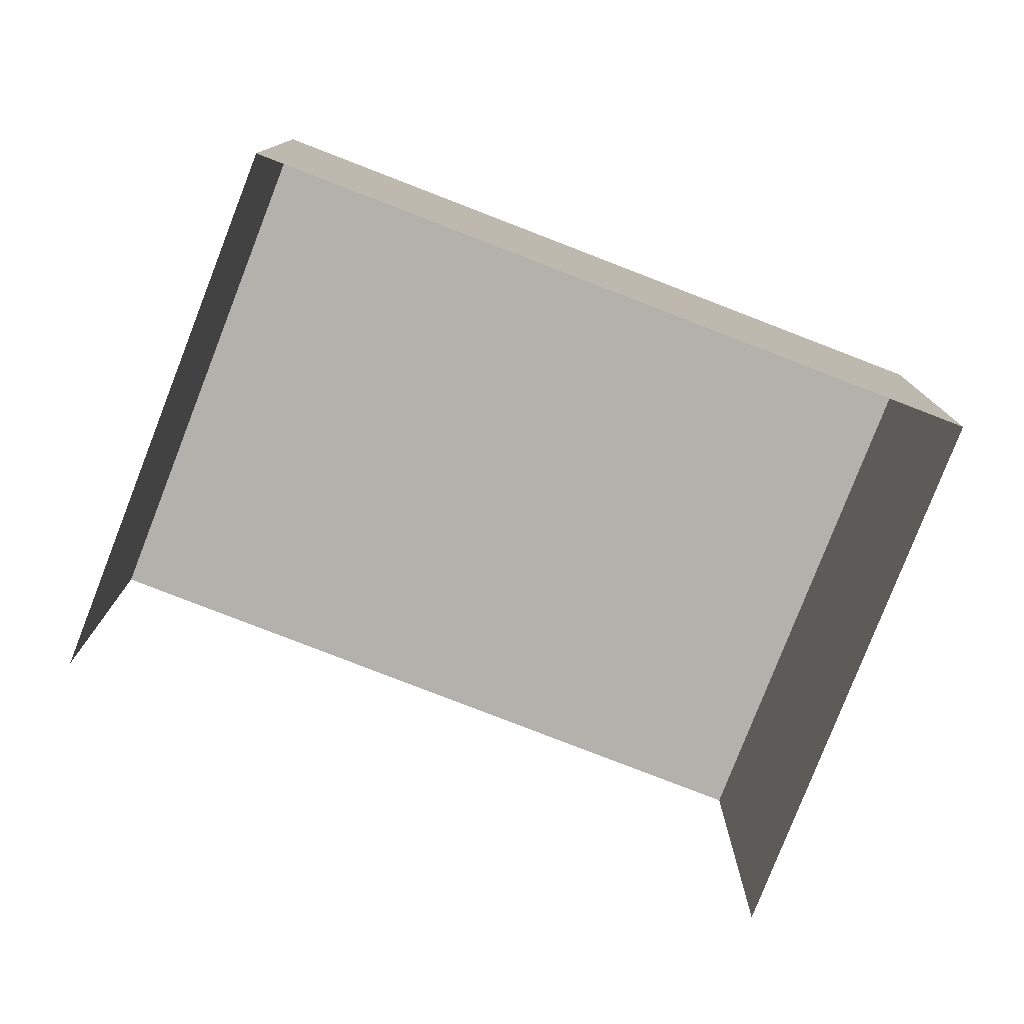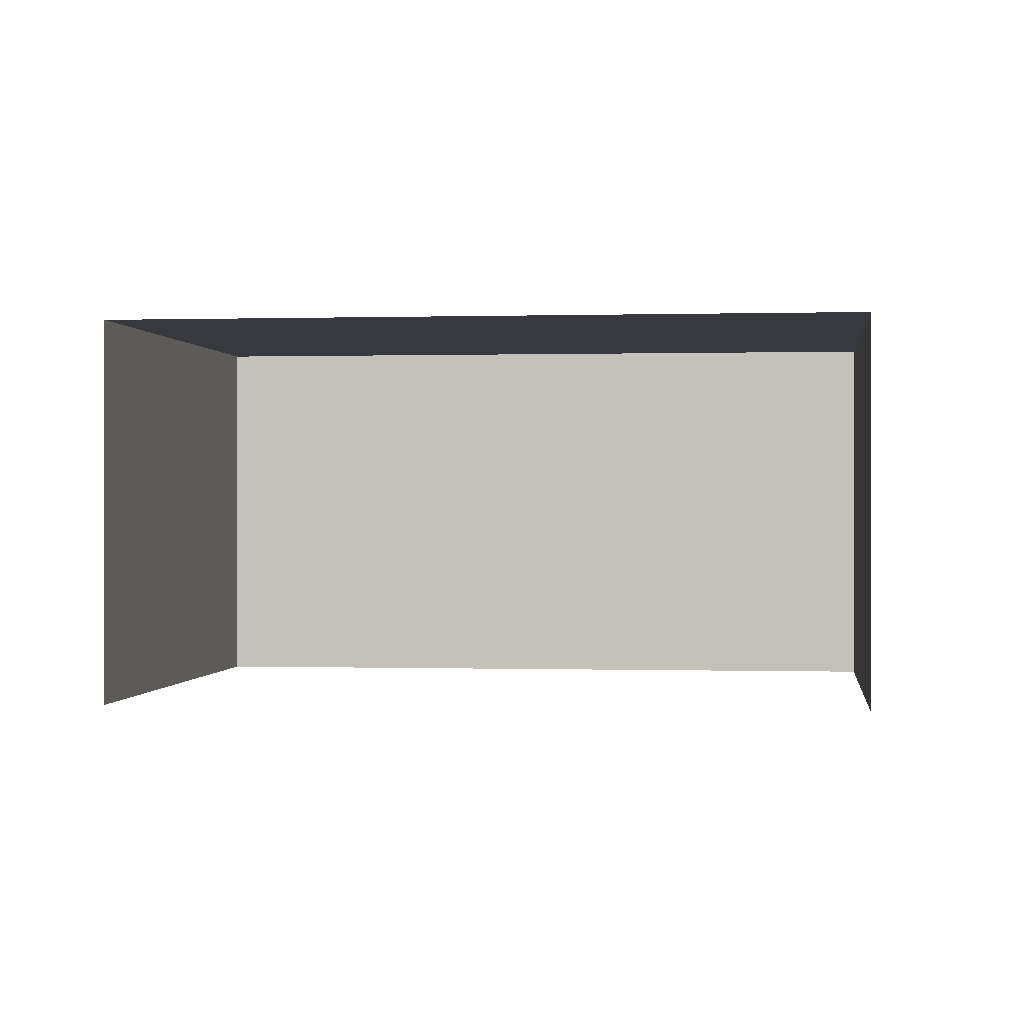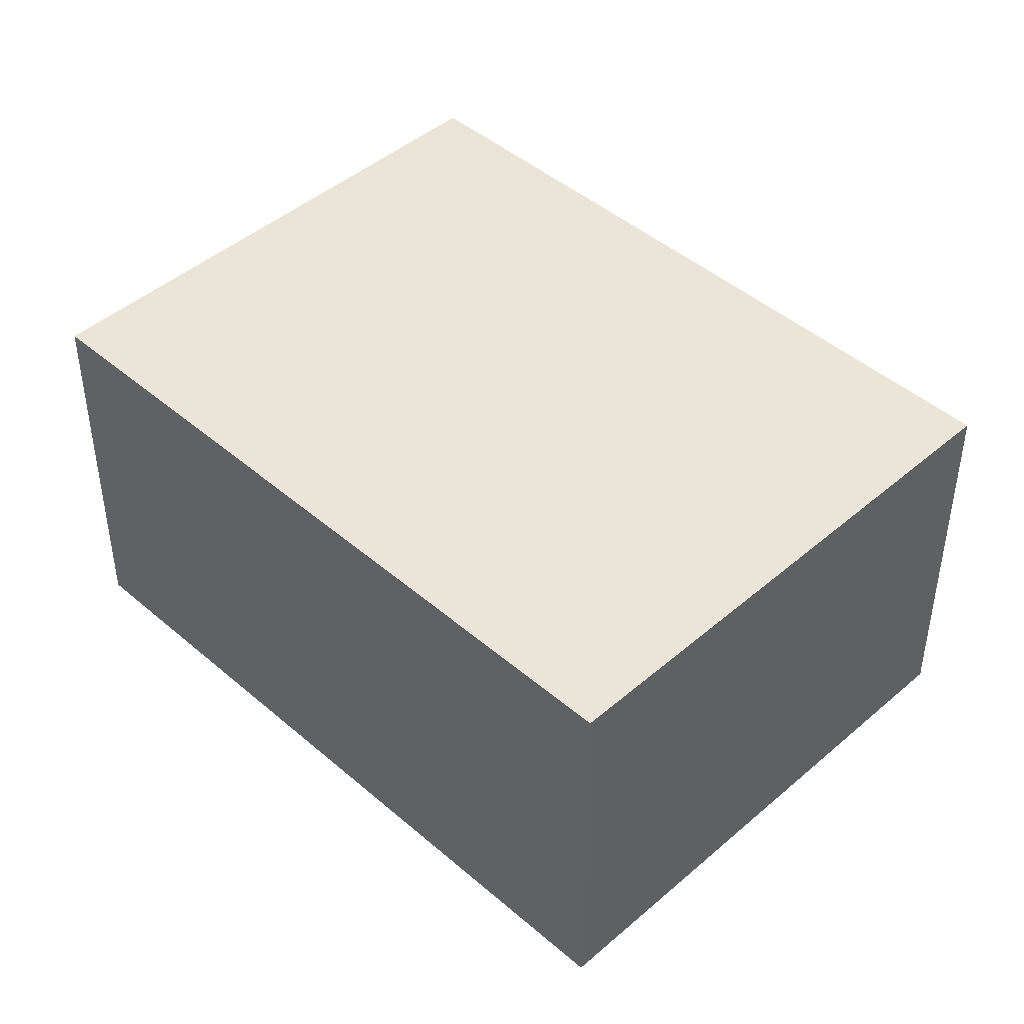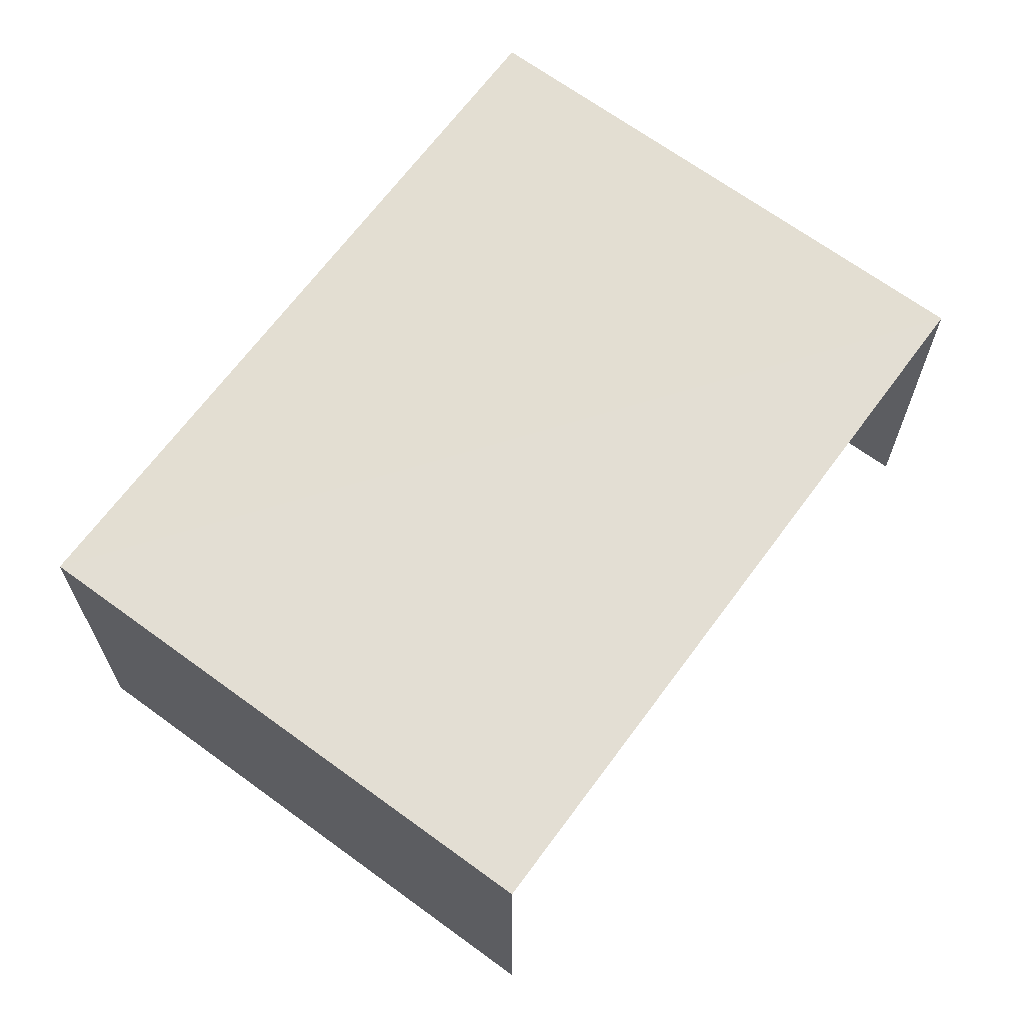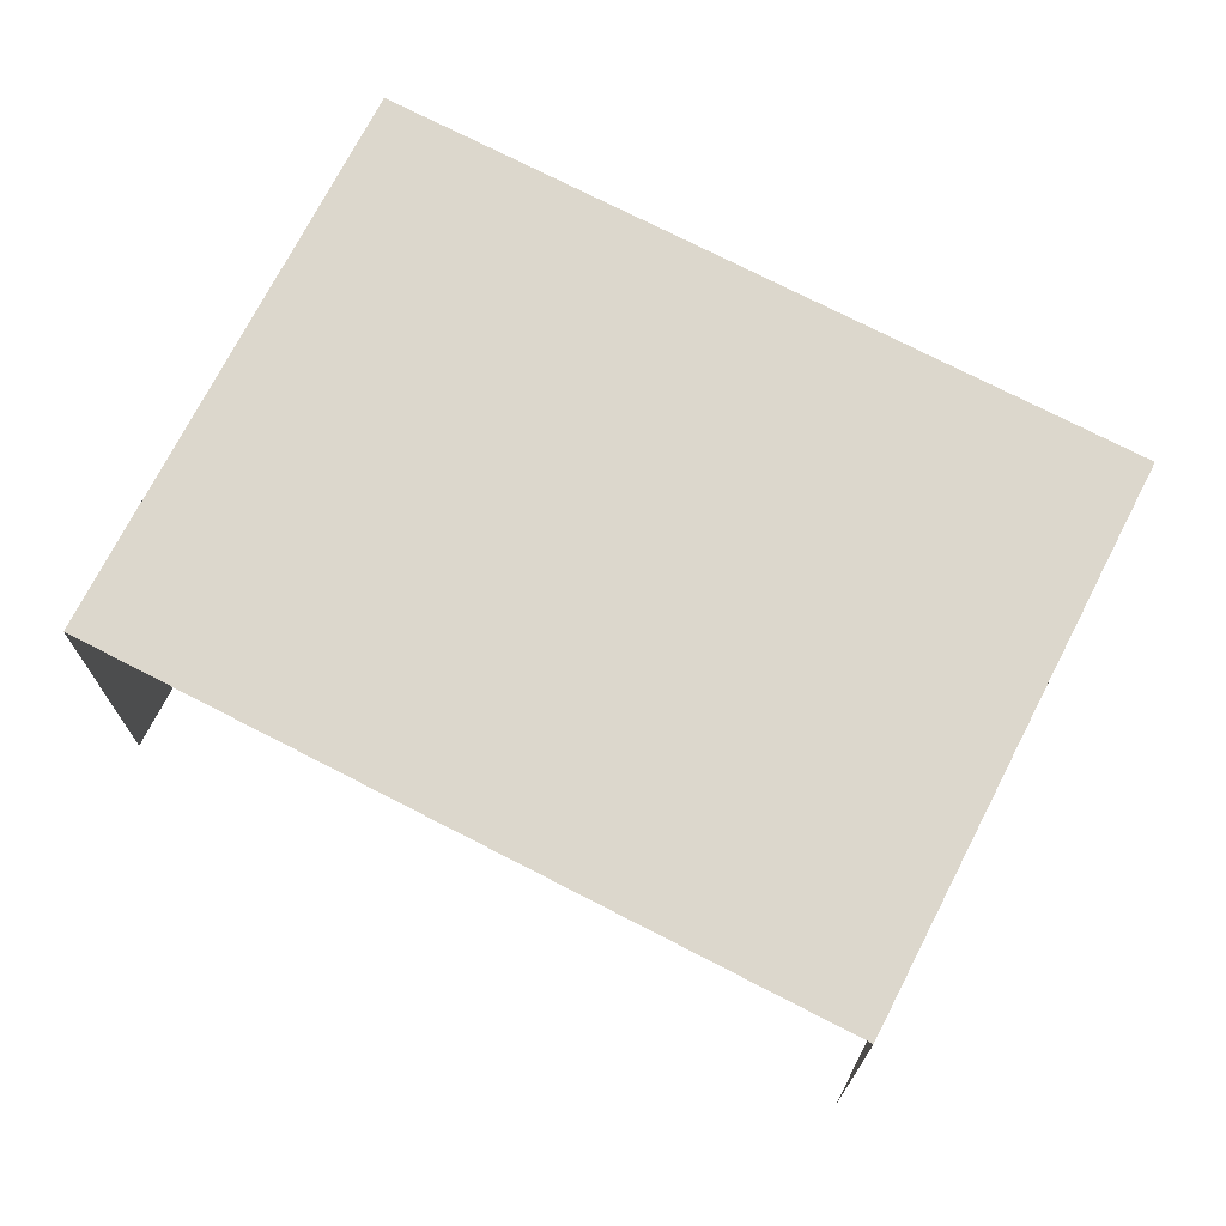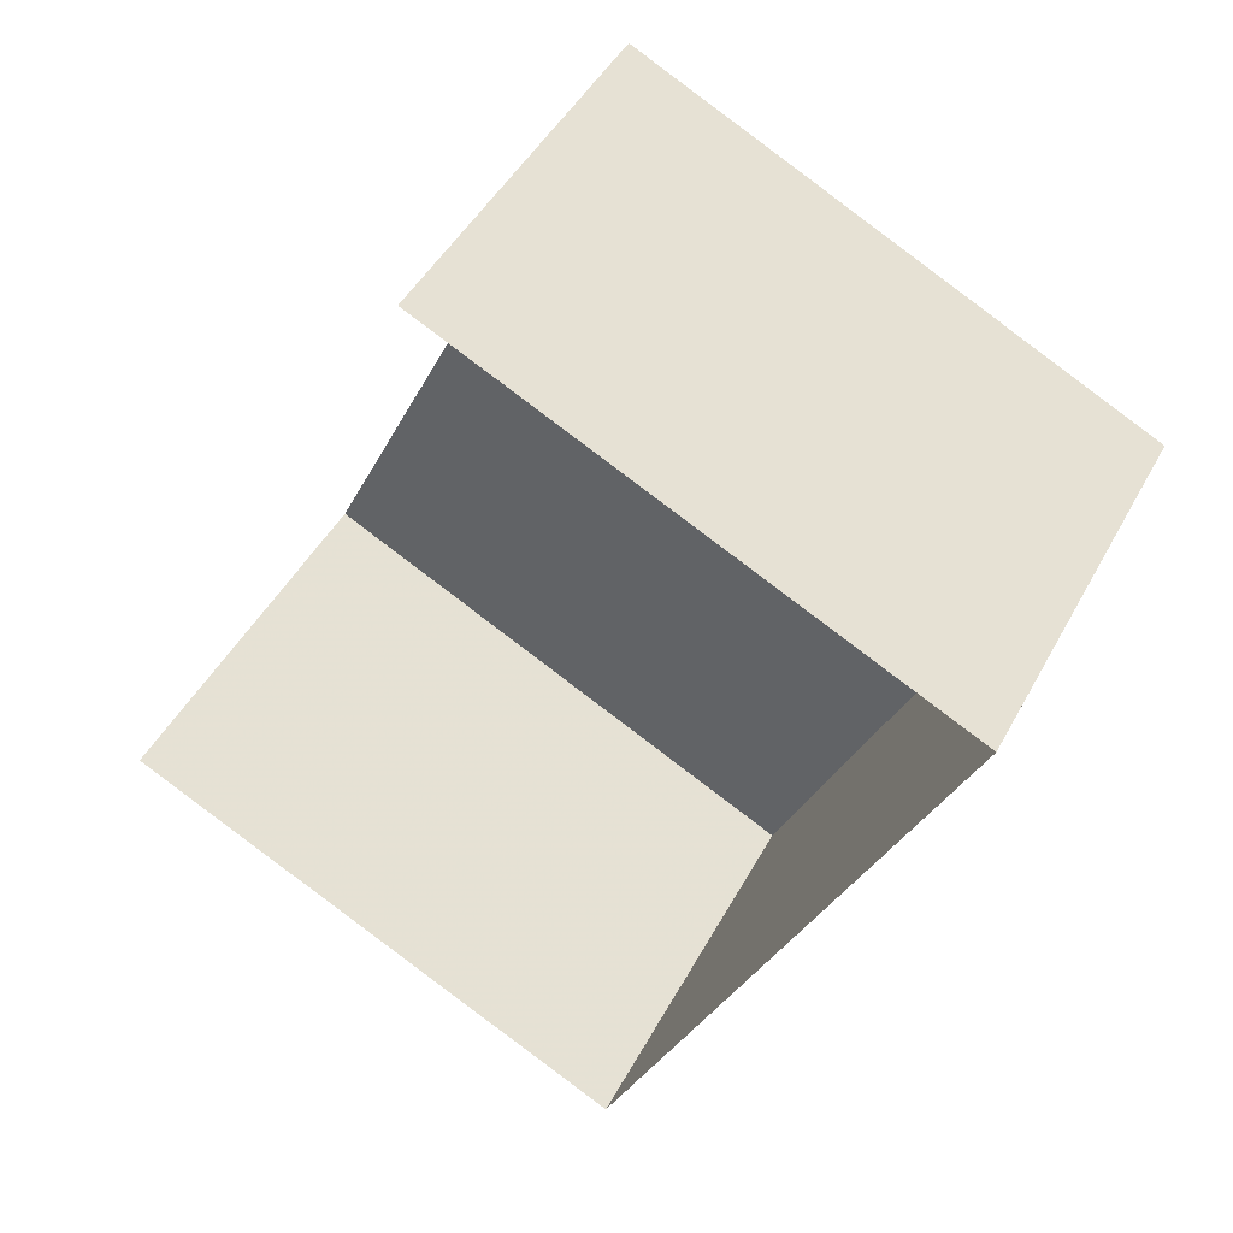
<metadata>
{"format":"obj","ext":"obj","renderer":"f3d","projection":"perspective","resolution":1024,"background":"white","views":[{"elev":-79.0,"azim":-85.2,"up":"+Z"},{"elev":0.1,"azim":122.8,"up":"+Z"},{"elev":44.9,"azim":-19.1,"up":"+Z"},{"elev":67.4,"azim":62.3,"up":"+Z"},{"elev":73.0,"azim":143.3,"up":"+Z"},{"elev":45.5,"azim":-153.0,"up":"+Y"}]}
</metadata>
<code>
v -2.232e+05 -1.275e+05 17.75
v -2.232e+05 -1.275e+05 17.75
v -2.232e+05 -1.275e+05 17.75
v -2.232e+05 -1.275e+05 17.75
v -2.232e+05 -1.275e+05 19.82
v -2.232e+05 -1.275e+05 19.82
v -2.232e+05 -1.275e+05 19.82
v -2.232e+05 -1.275e+05 19.82
f 1 2 3
f 1 4 2
f 5 3 2
f 5 7 3
f 5 6 7
f 5 8 6
f 5 2 4
f 8 5 4
f 6 1 3
f 7 6 3
f 8 4 1
f 6 8 1

</code>
